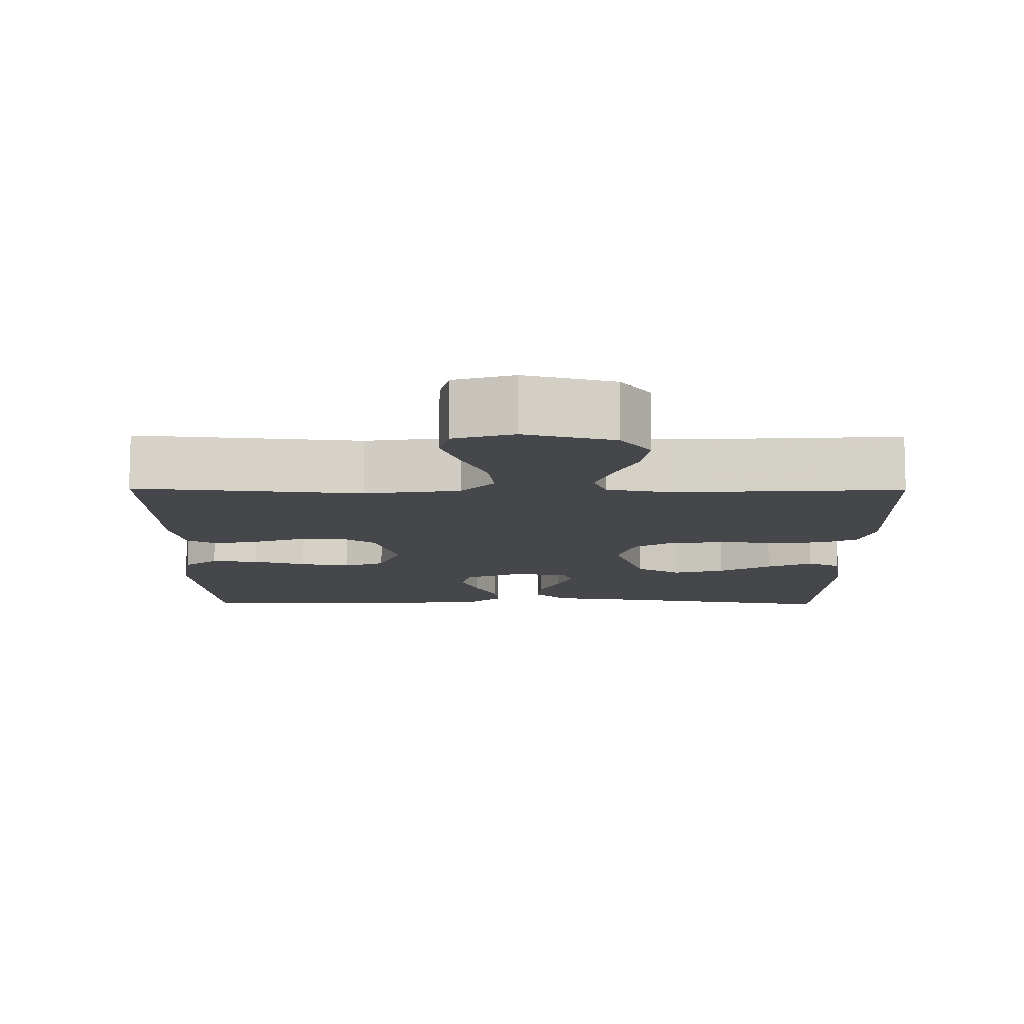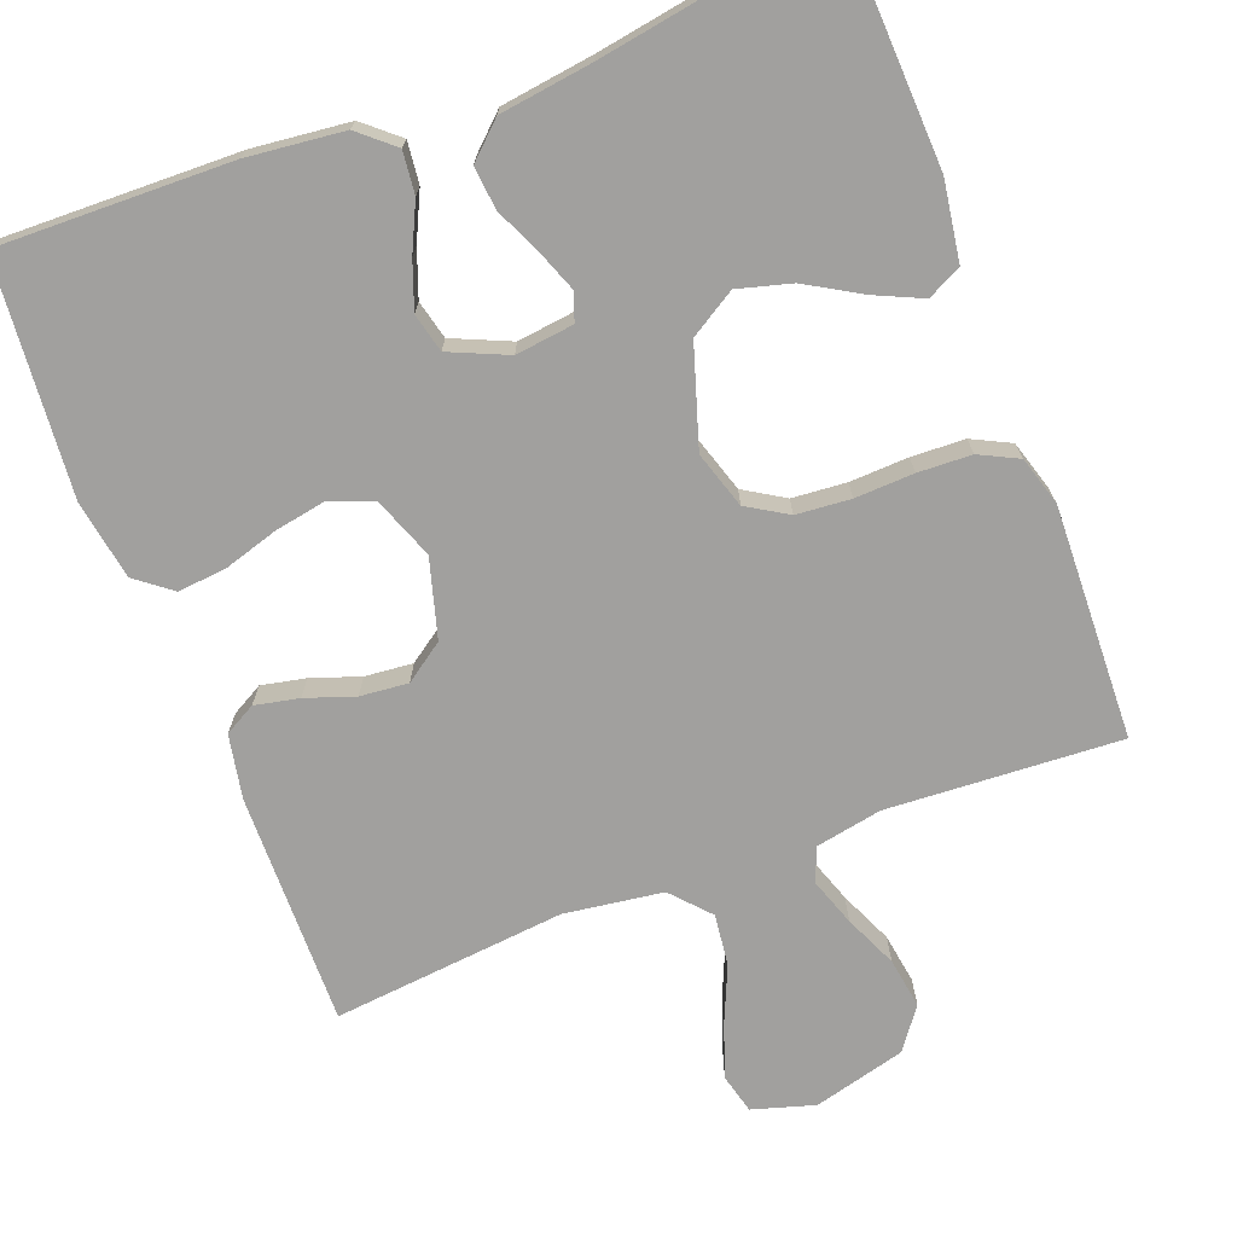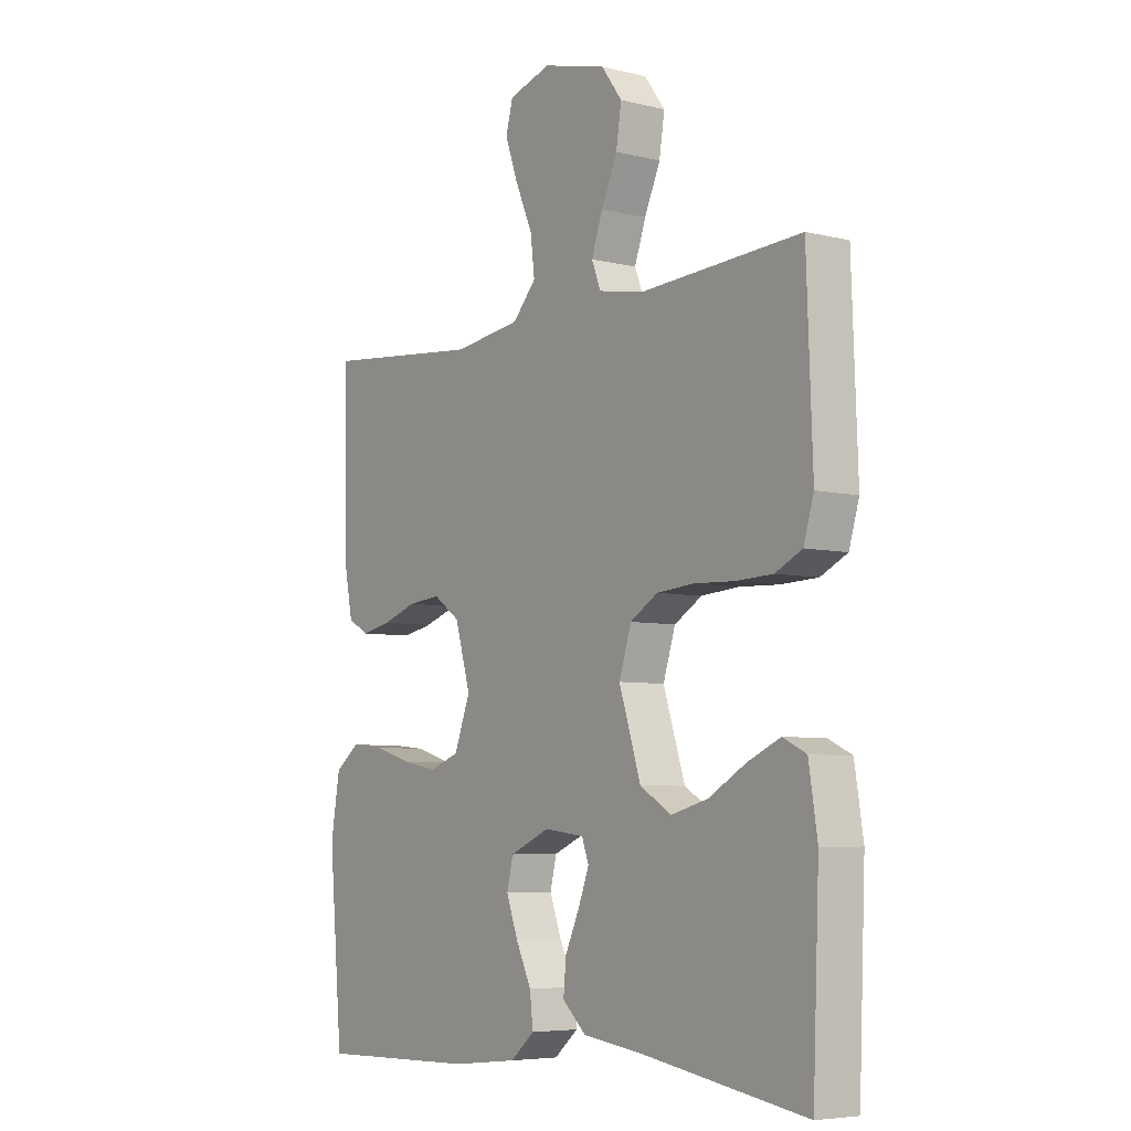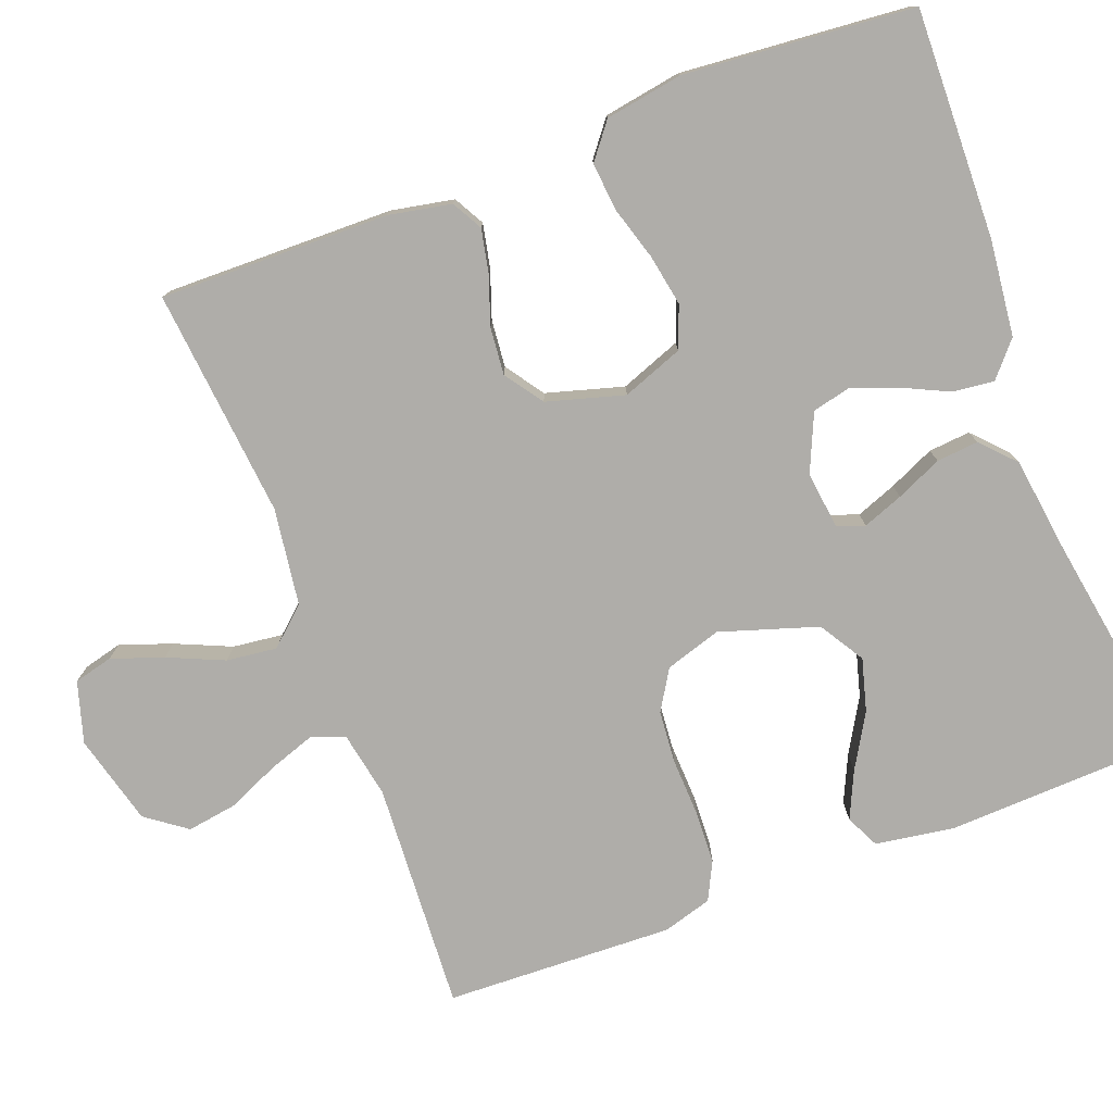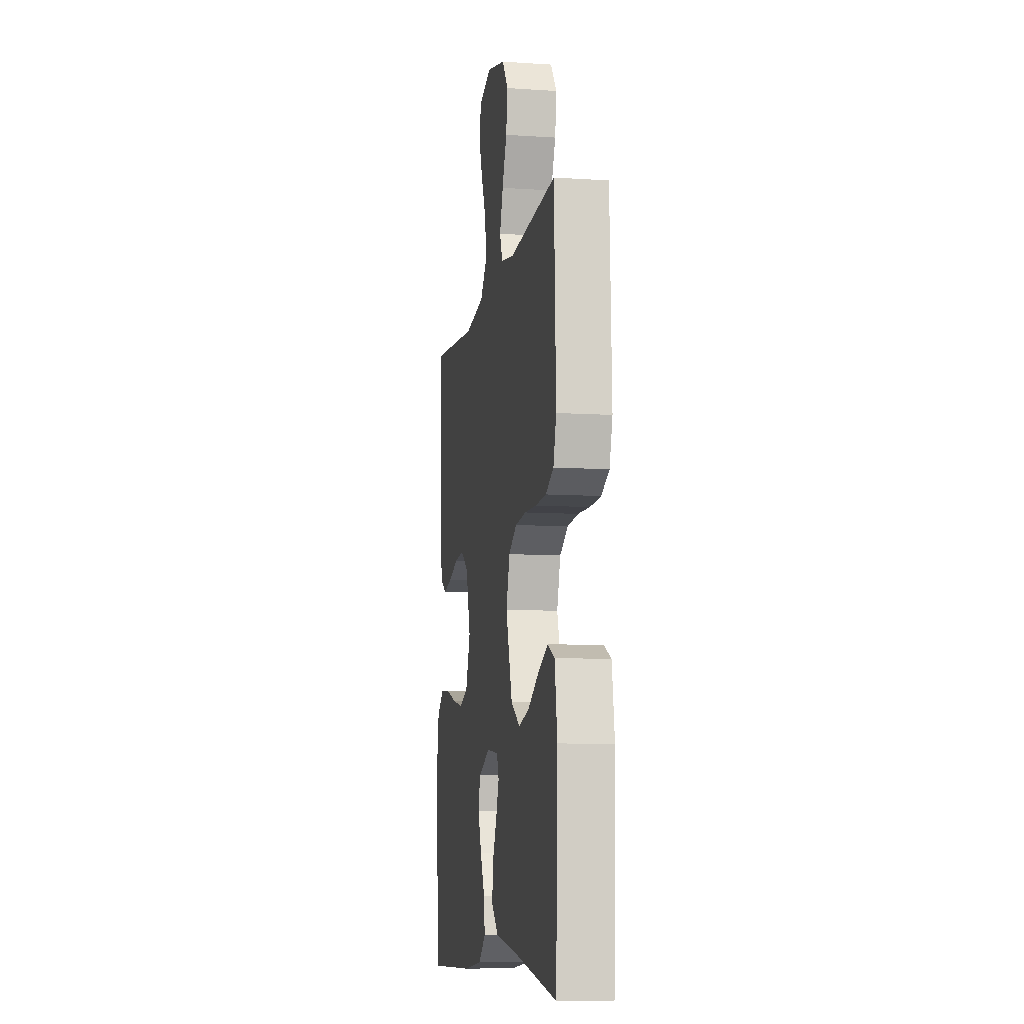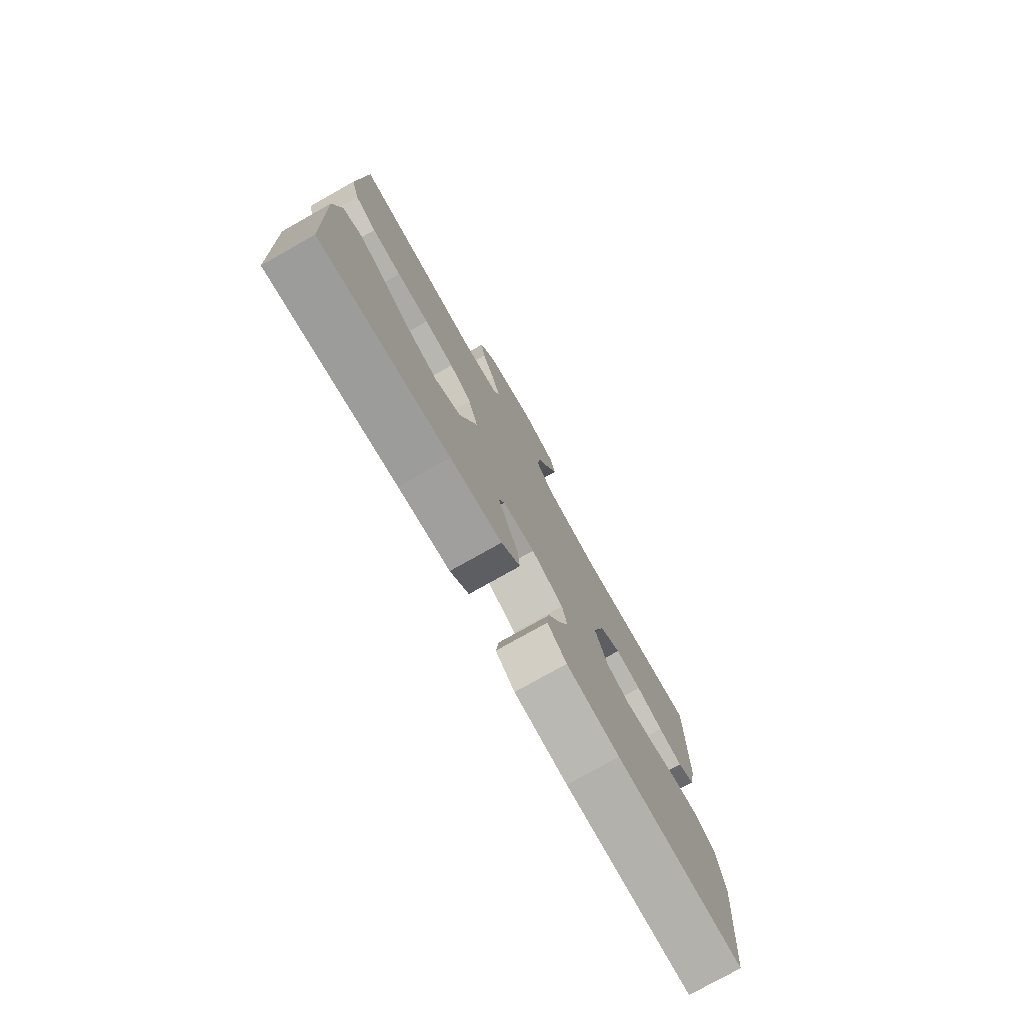
<metadata>
{"format":"obj","ext":"obj","renderer":"f3d","projection":"perspective","resolution":1024,"background":"white","views":[{"elev":79.2,"azim":-179.9,"up":"+Z"},{"elev":-71.8,"azim":-159.0,"up":"+Y"},{"elev":-5.9,"azim":-126.6,"up":"+Z"},{"elev":-77.3,"azim":110.8,"up":"+Y"},{"elev":-9.0,"azim":-99.8,"up":"+Z"},{"elev":-77.7,"azim":-60.6,"up":"+Z"}]}
</metadata>
<code>
v 0.5 0.07 -0.5
v 0.2 0.07 -0.492
v 0.075 0.07 -0.478
v 0.03 0.07 -0.439
v 0.036 0.07 -0.385
v 0.065 0.07 -0.324
v 0.087 0.07 -0.264
v 0.075 0.07 -0.214
v 0 0.07 -0.181
v -0.075 0.07 -0.19
v -0.088 0.07 -0.226
v -0.068 0.07 -0.279
v -0.041 0.07 -0.339
v -0.036 0.07 -0.394
v -0.08 0.07 -0.435
v -0.2 0.07 -0.451
v -0.5 0.07 -0.5
v -0.512 0.07 -0.2
v -0.496 0.07 -0.097
v -0.452 0.07 -0.076
v -0.391 0.07 -0.104
v -0.321 0.07 -0.145
v -0.252 0.07 -0.164
v -0.193 0.07 -0.128
v -0.152 0.07 0
v -0.175 0.07 0.073
v -0.227 0.07 0.105
v -0.297 0.07 0.111
v -0.373 0.07 0.108
v -0.442 0.07 0.111
v -0.492 0.07 0.136
v -0.511 0.07 0.2
v -0.5 0.07 0.5
v -0.2 0.07 0.482
v -0.114 0.07 0.498
v -0.097 0.07 0.542
v -0.118 0.07 0.603
v -0.148 0.07 0.671
v -0.158 0.07 0.736
v -0.119 0.07 0.789
v 0 0.07 0.82
v 0.08 0.07 0.796
v 0.093 0.07 0.745
v 0.069 0.07 0.677
v 0.037 0.07 0.604
v 0.029 0.07 0.538
v 0.073 0.07 0.489
v 0.2 0.07 0.471
v 0.5 0.07 0.5
v 0.495 0.07 0.2
v 0.479 0.07 0.118
v 0.439 0.07 0.096
v 0.382 0.07 0.108
v 0.319 0.07 0.13
v 0.257 0.07 0.136
v 0.207 0.07 0.101
v 0.178 0.07 0
v 0.208 0.07 -0.08
v 0.263 0.07 -0.101
v 0.33 0.07 -0.089
v 0.4 0.07 -0.068
v 0.463 0.07 -0.062
v 0.509 0.07 -0.098
v 0.526 0.07 -0.2
v 0.5 0 -0.5
v 0.2 0 -0.492
v 0.075 0 -0.478
v 0.03 0 -0.439
v 0.036 0 -0.385
v 0.065 0 -0.324
v 0.087 0 -0.264
v 0.075 0 -0.214
v 0 0 -0.181
v -0.075 0 -0.19
v -0.088 0 -0.226
v -0.068 0 -0.279
v -0.041 0 -0.339
v -0.036 0 -0.394
v -0.08 0 -0.435
v -0.2 0 -0.451
v -0.5 0 -0.5
v -0.512 0 -0.2
v -0.496 0 -0.097
v -0.452 0 -0.076
v -0.391 0 -0.104
v -0.321 0 -0.145
v -0.252 0 -0.164
v -0.193 0 -0.128
v -0.152 0 0
v -0.175 0 0.073
v -0.227 0 0.105
v -0.297 0 0.111
v -0.373 0 0.108
v -0.442 0 0.111
v -0.492 0 0.136
v -0.511 0 0.2
v -0.5 0 0.5
v -0.2 0 0.482
v -0.114 0 0.498
v -0.097 0 0.542
v -0.118 0 0.603
v -0.148 0 0.671
v -0.158 0 0.736
v -0.119 0 0.789
v 0 0 0.82
v 0.08 0 0.796
v 0.093 0 0.745
v 0.069 0 0.677
v 0.037 0 0.604
v 0.029 0 0.538
v 0.073 0 0.489
v 0.2 0 0.471
v 0.5 0 0.5
v 0.495 0 0.2
v 0.479 0 0.118
v 0.439 0 0.096
v 0.382 0 0.108
v 0.319 0 0.13
v 0.257 0 0.136
v 0.207 0 0.101
v 0.178 0 0
v 0.208 0 -0.08
v 0.263 0 -0.101
v 0.33 0 -0.089
v 0.4 0 -0.068
v 0.463 0 -0.062
v 0.509 0 -0.098
v 0.526 0 -0.2
f 4 5 6
f 3 4 6
f 2 3 6
f 1 2 6
f 64 1 6
f 63 64 6
f 62 63 6
f 61 62 6
f 60 61 6
f 59 60 6 7
f 58 59 7 8
f 57 58 8 9
f 56 57 9 10
f 52 53 54
f 51 52 54
f 50 51 54
f 49 50 54
f 48 49 54
f 47 48 54 55
f 46 47 55 56
f 43 44 45
f 42 43 45
f 41 42 45
f 40 41 45
f 39 40 45
f 38 39 45
f 37 38 45
f 36 37 45 46
f 46 56 10
f 36 46 10
f 35 36 10
f 32 33 34
f 31 32 34
f 30 31 34
f 29 30 34
f 28 29 34
f 27 28 34 35
f 20 21 22
f 19 20 22
f 18 19 22
f 17 18 22
f 16 17 22
f 16 22 23
f 15 16 23
f 14 15 23
f 13 14 23
f 12 13 23
f 11 12 23 24
f 26 27 35
f 25 26 35 10
f 10 11 24 25
f 70 69 68
f 70 68 67
f 70 67 66
f 70 66 65
f 70 65 128
f 70 128 127
f 70 127 126
f 70 126 125
f 70 125 124
f 71 70 124 123
f 72 71 123 122
f 73 72 122 121
f 74 73 121 120
f 118 117 116
f 118 116 115
f 118 115 114
f 118 114 113
f 118 113 112
f 119 118 112 111
f 120 119 111 110
f 109 108 107
f 109 107 106
f 109 106 105
f 109 105 104
f 109 104 103
f 109 103 102
f 109 102 101
f 110 109 101 100
f 74 120 110
f 74 110 100
f 74 100 99
f 98 97 96
f 98 96 95
f 98 95 94
f 98 94 93
f 98 93 92
f 99 98 92 91
f 86 85 84
f 86 84 83
f 86 83 82
f 86 82 81
f 86 81 80
f 87 86 80
f 87 80 79
f 87 79 78
f 87 78 77
f 87 77 76
f 88 87 76 75
f 99 91 90
f 74 99 90 89
f 89 88 75 74
f 1 65 66 2
f 2 66 67 3
f 3 67 68 4
f 4 68 69 5
f 5 69 70 6
f 6 70 71 7
f 7 71 72 8
f 8 72 73 9
f 9 73 74 10
f 10 74 75 11
f 11 75 76 12
f 12 76 77 13
f 13 77 78 14
f 14 78 79 15
f 15 79 80 16
f 16 80 81 17
f 17 81 82 18
f 18 82 83 19
f 19 83 84 20
f 20 84 85 21
f 21 85 86 22
f 22 86 87 23
f 23 87 88 24
f 24 88 89 25
f 25 89 90 26
f 26 90 91 27
f 27 91 92 28
f 28 92 93 29
f 29 93 94 30
f 30 94 95 31
f 31 95 96 32
f 32 96 97 33
f 33 97 98 34
f 34 98 99 35
f 35 99 100 36
f 36 100 101 37
f 37 101 102 38
f 38 102 103 39
f 39 103 104 40
f 40 104 105 41
f 41 105 106 42
f 42 106 107 43
f 43 107 108 44
f 44 108 109 45
f 45 109 110 46
f 46 110 111 47
f 47 111 112 48
f 48 112 113 49
f 49 113 114 50
f 50 114 115 51
f 51 115 116 52
f 52 116 117 53
f 53 117 118 54
f 54 118 119 55
f 55 119 120 56
f 56 120 121 57
f 57 121 122 58
f 58 122 123 59
f 59 123 124 60
f 60 124 125 61
f 61 125 126 62
f 62 126 127 63
f 63 127 128 64
f 64 128 65 1

</code>
